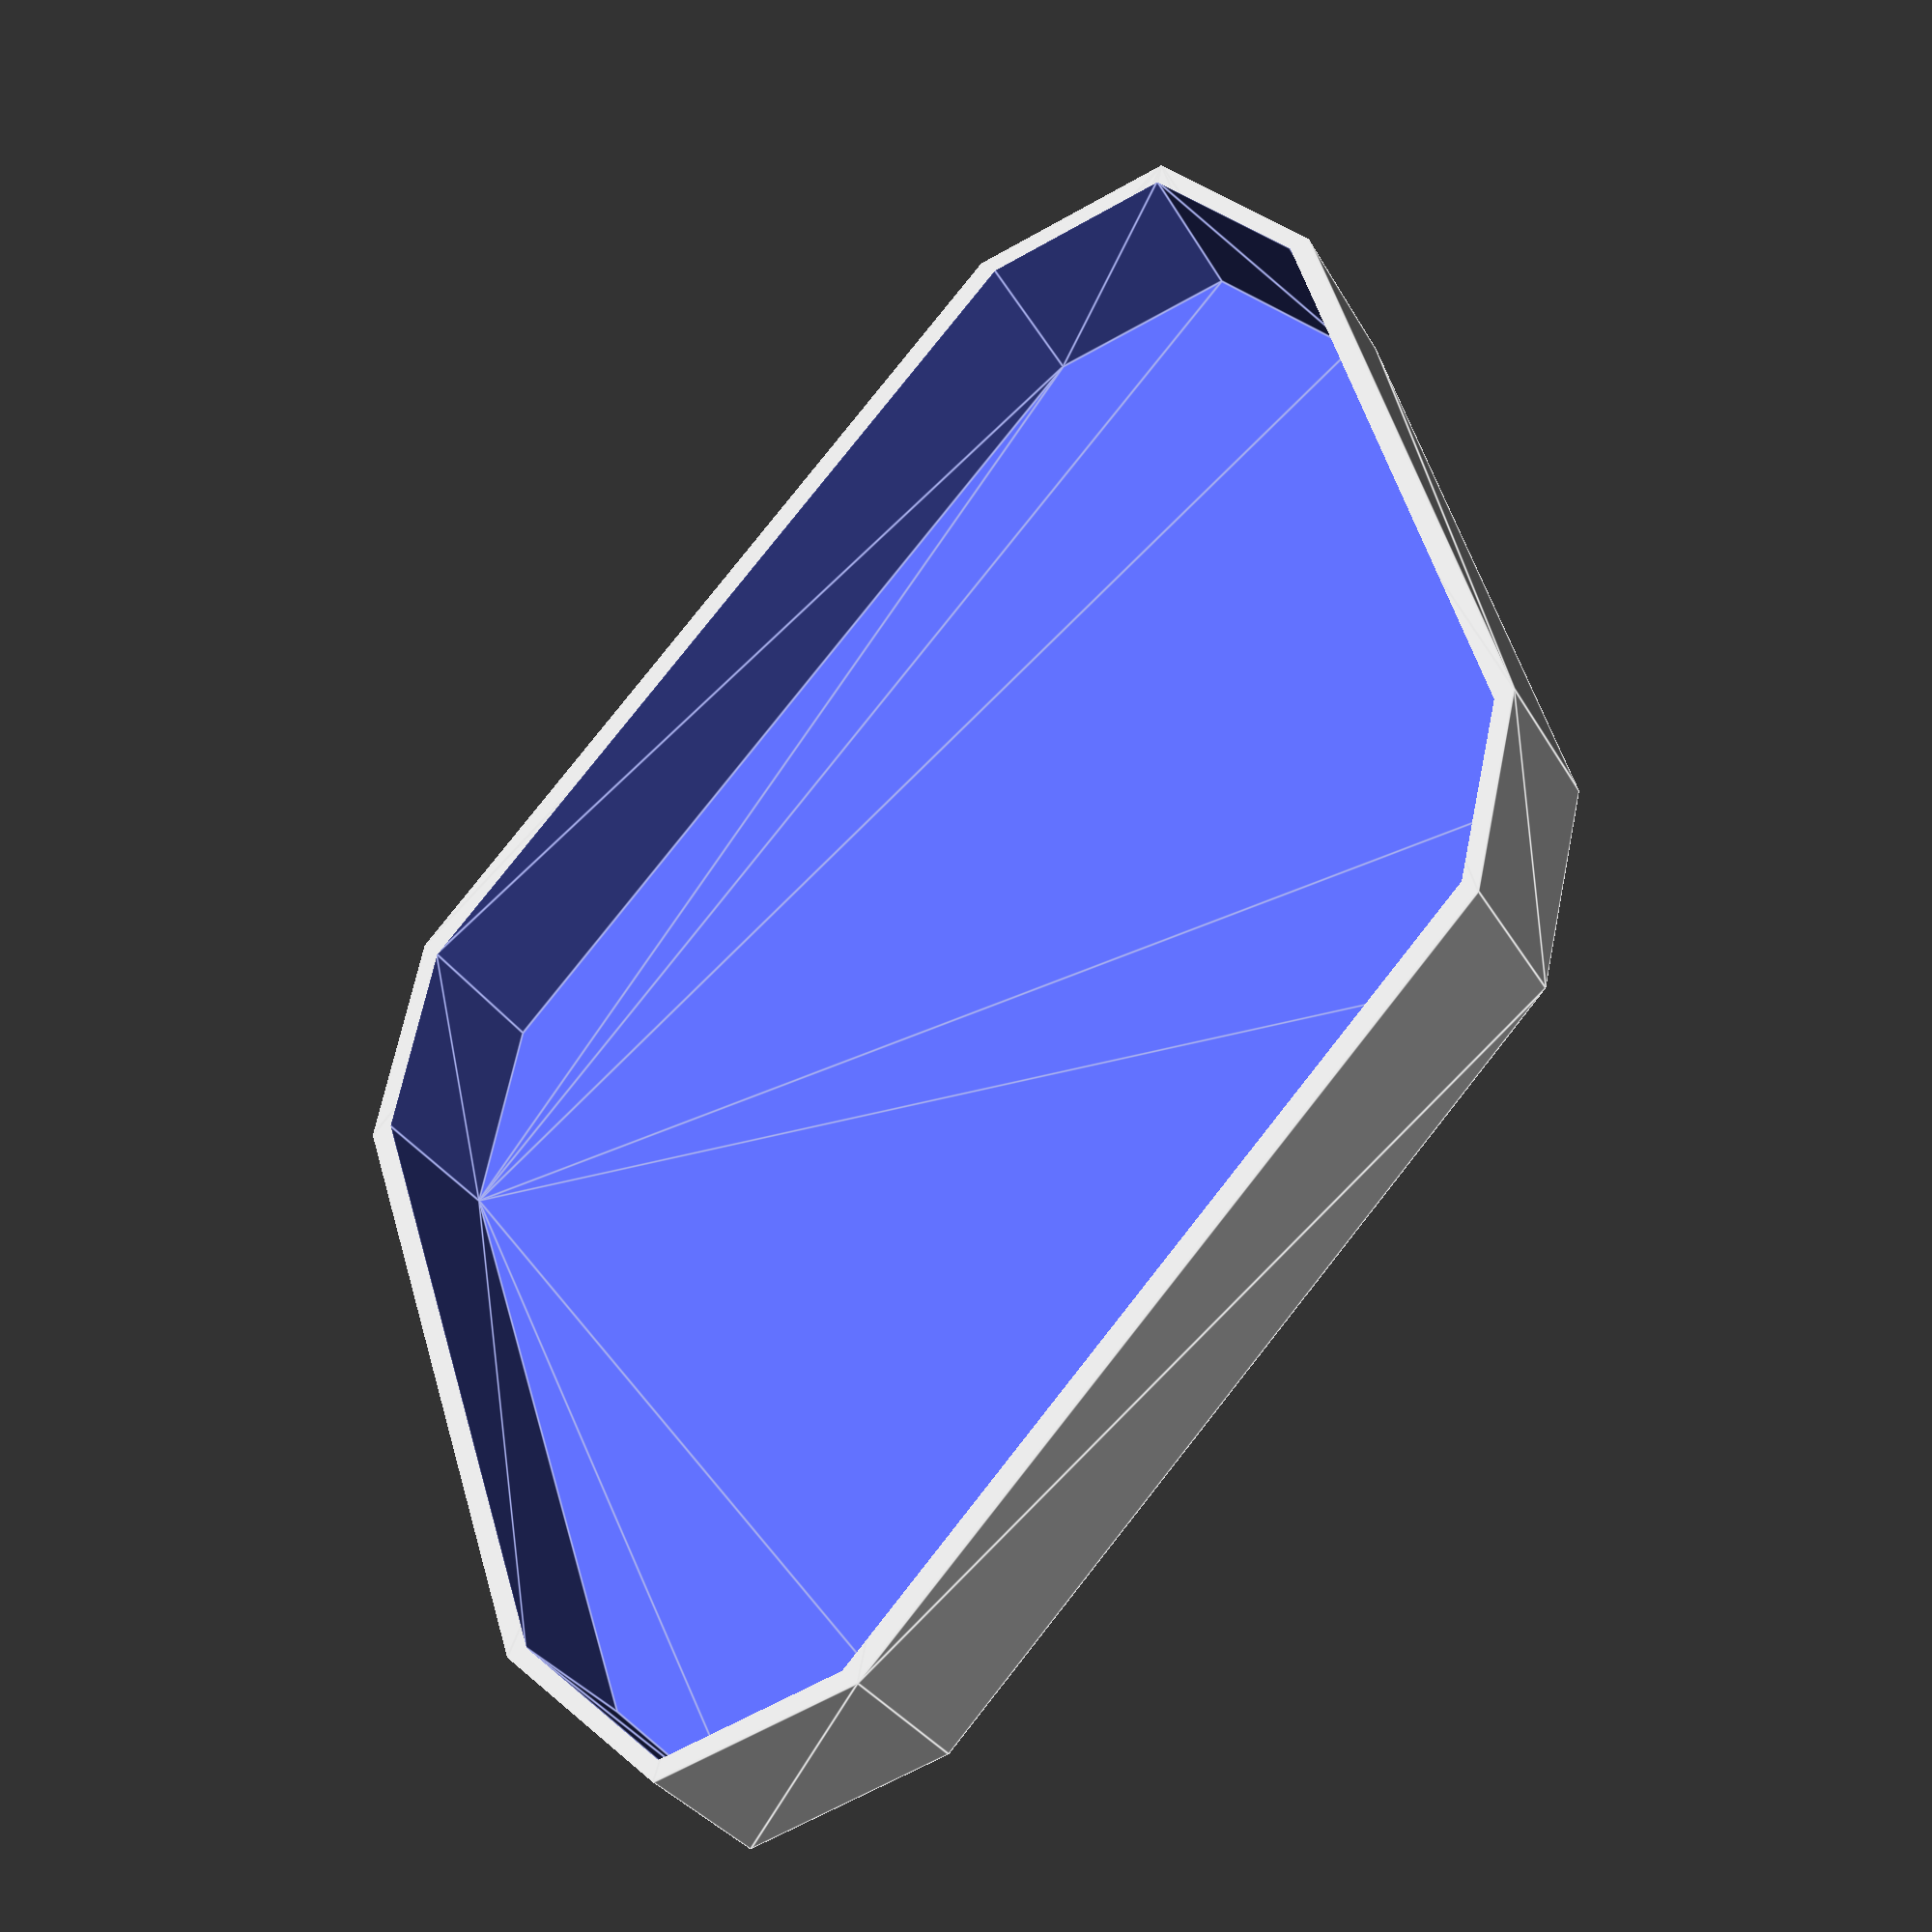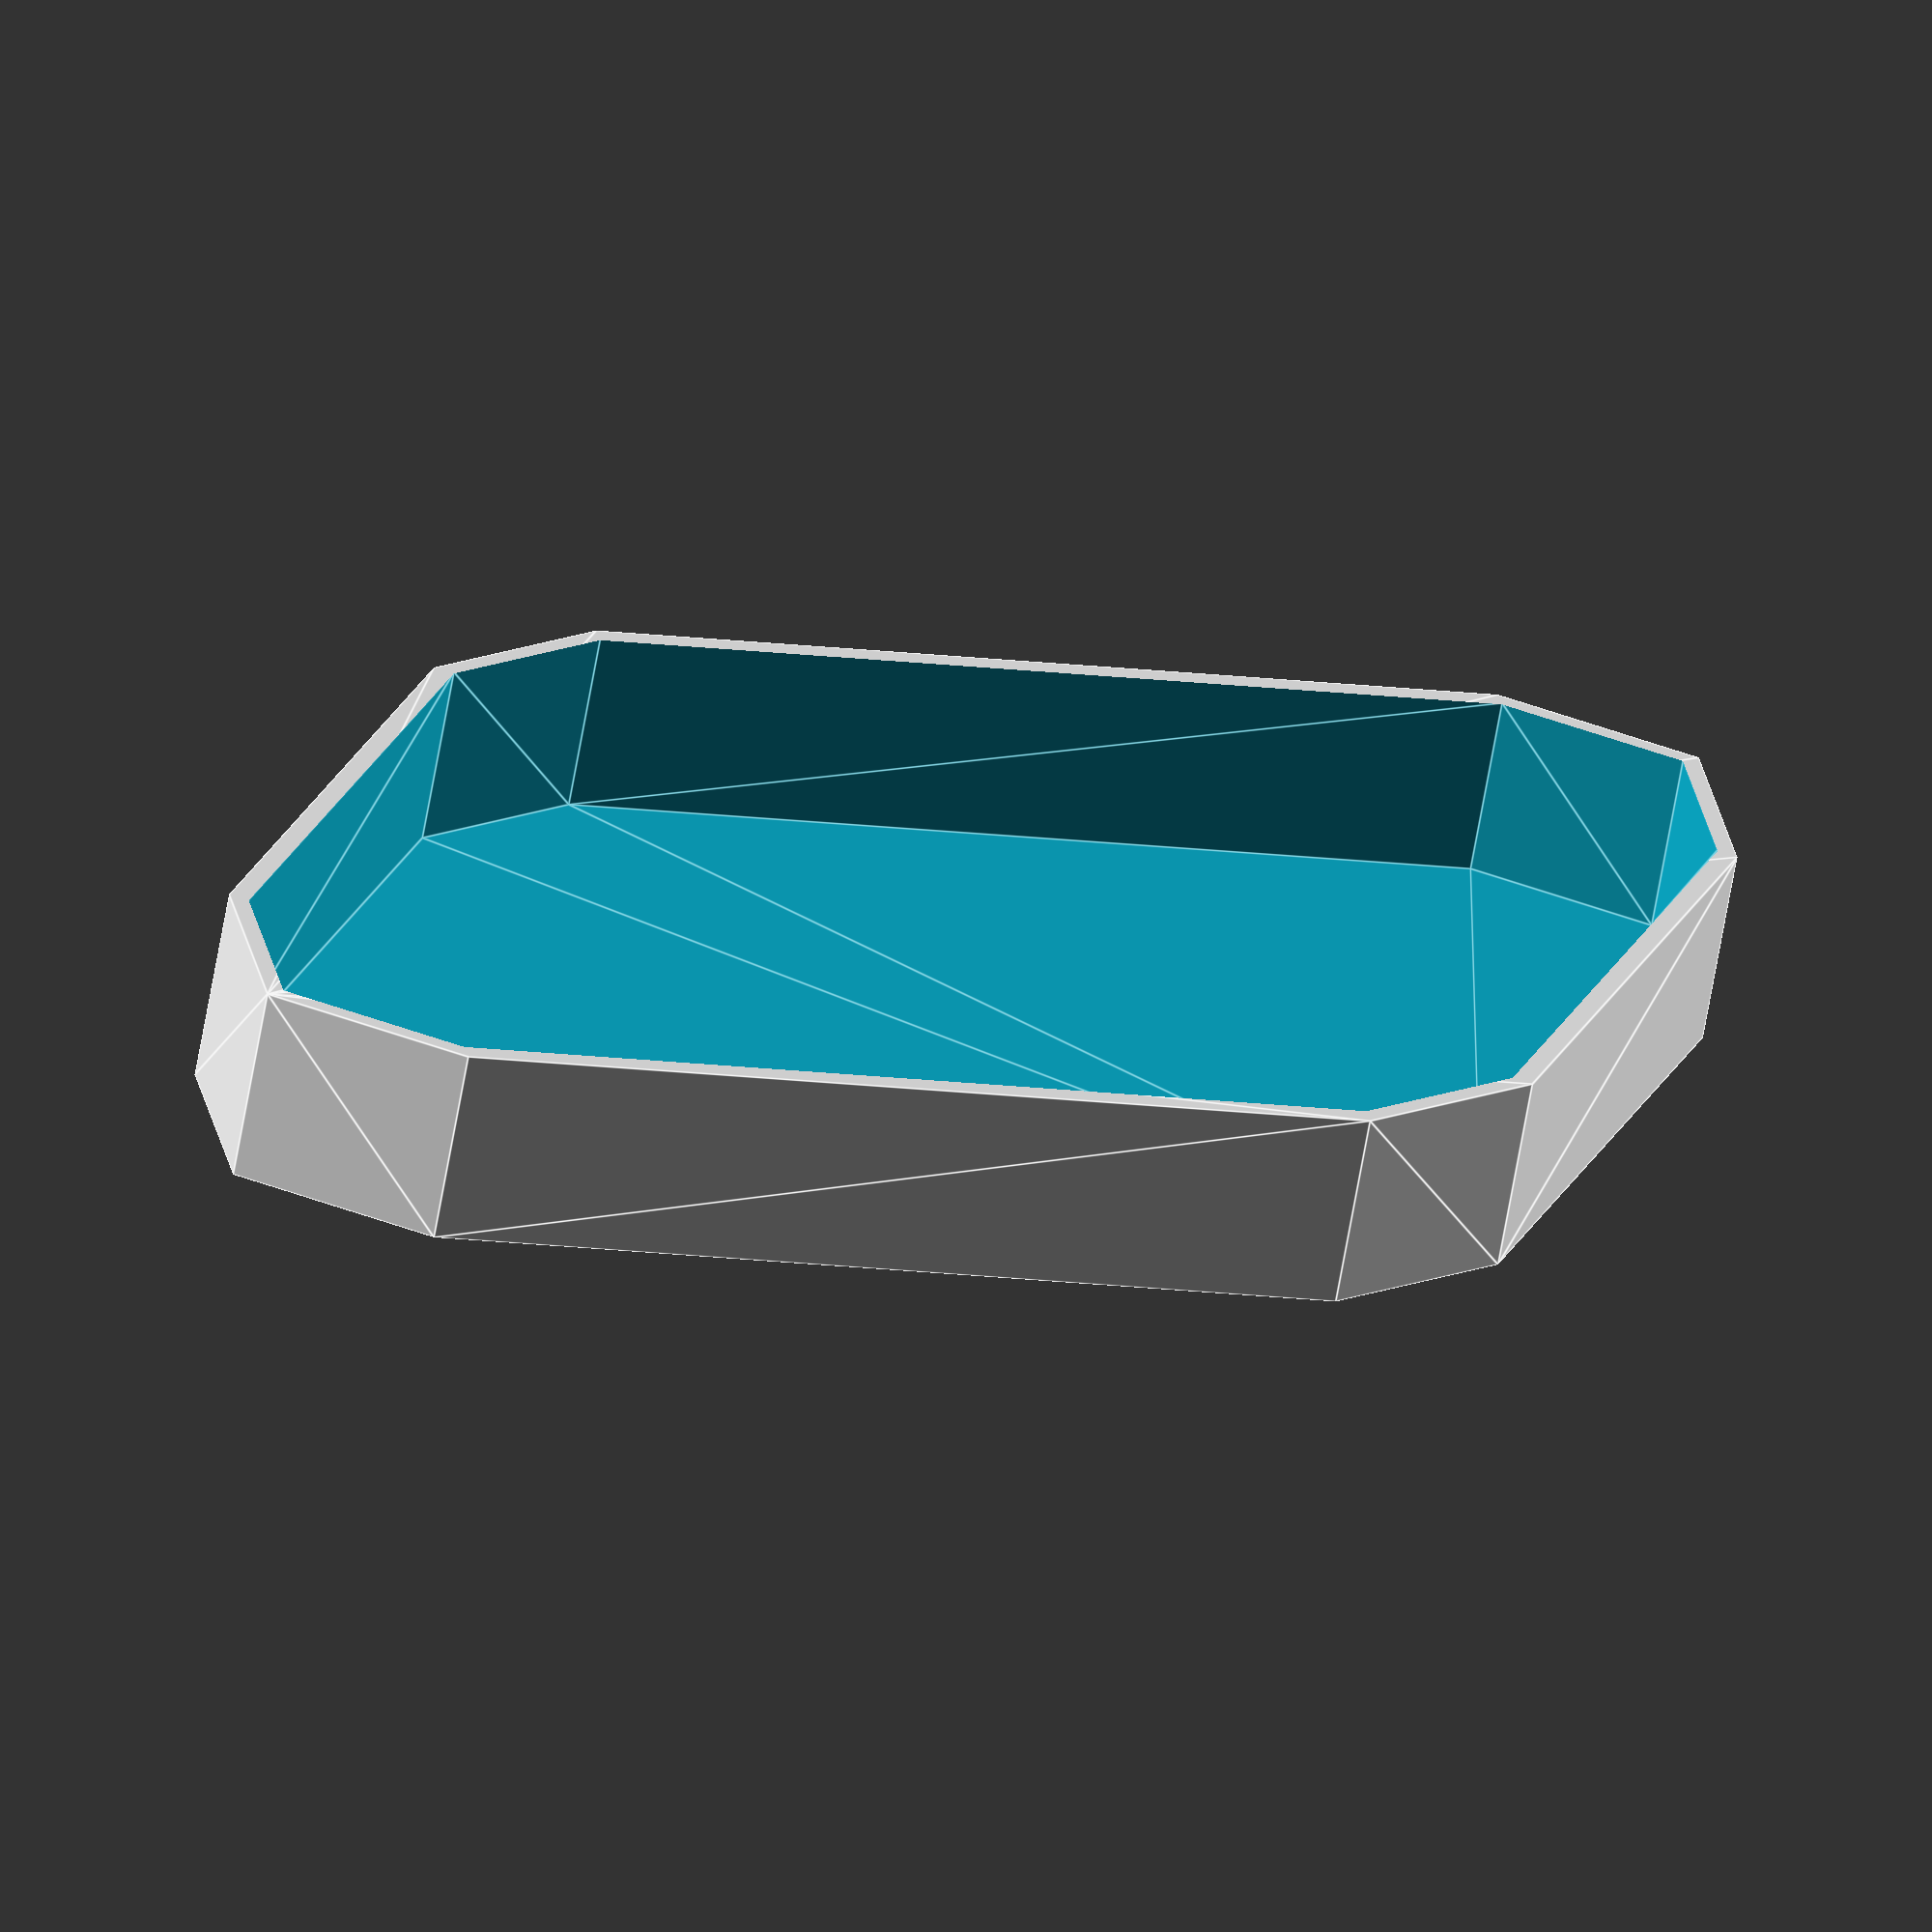
<openscad>
// HEX CELL CAPS V1.5
// This script generates models of cell holders and caps for 
// building battery packs using cylindrical cells. 
// Original concept by ES user "SpinningMagnets"
// More info can be found here:
// https://endless-sphere.com/forums/viewtopic.php?f=3&t=90058
//
// This file was created by Addy and is released as public domain
// Contributors
// Albert Phan


// TODO: 
// - add flat border option
// - add boxes


// CONFIGURATION

opening_dia = 12;   // Circular opening to expose cell 
cell_dia = 18.6;    // Cell diameter
wall = 0.8;           // Wall thickness around a single cell. Spacing between cells is twice this amount.

holder_height = 12; // Total height of cell holder
separation = 1;   	// Separation between cell top and tab slots
slot_height = 3.5;  // Height of all slots (3.5 mm is a good size for 14 awg solid in slots)
col_slot_width = 4; // Width of slots between rows
row_slot_width = 8; // Width of slots along rows

pack_style = "para";    // "rect" for rectangular pack, "para" for parallelogram
wire_style = "strip";    // "strip" to make space to run nickel strips between cells. "bus" to make space for bus wires between rows
part_type = "normal";    // "normal","mirrored", or "both"  You'll want a mirrored piece if the tops and bottom are different ( ie. When there are even rows in rectangular style or any # of rows in parallelogram)
part = "cap";   // "holder" to generate cell holders, "cap" to generate pack end caps, "box" to generate boxes for the holders to fit in

cap_wall = 1.2;
cap_clearance = 0.8;

box_wall = 6;
box_clearance = 0.8;

num_rows = 3;       
num_cols = 4;

//////////////////////////////////////////////////////
// Don't forget to do a test fit print
//////////////////////////////////////////////////////

// END OF CONFIGURATION

$fn = 50;       // Number of facets for circular parts.  
extra = 0.1;    // enlarge hexes by this to make them overlap
spacing = 4;    // Spacing between top and bottom pieces

hex_w = cell_dia + 2*wall;	// Width of one hex cell
hex_pt = (hex_w/2 + extra) / cos(30); // Half the distance of point to point of a hex aka radius


if (part_type == "mirrored")
{
    if (part == "cap")
    {    
        mirror([1,0,0])
            regular_cap();
    }
    else if (part == "holder")    
    {
        mirror([1,0,0])
            regular_pack();
    }
}
else if(part_type == "both")
{
    if (part == "cap")
        regular_cap();
    else if (part == "holder")
        regular_pack();
    
    if(num_rows % 2 == 1)   // If odd pack
    {

        mirror([1,0,0])
		{
            if (part == "cap")
                translate([-hex_w*(num_cols - 0.5), 1.5*(hex_pt-extra)*(num_rows+1) + spacing,0])
                    regular_cap();
            else if (part == "holder")
                translate([-hex_w*(num_cols - 0.5), 1.5*(hex_pt-extra)*num_rows + spacing,0])
                    regular_pack();
		}
    }
    else
    {
        
        mirror([1,0,0])
            if (part == "cap")
                translate([-hex_w*(num_cols - 0.5),1.5*(hex_pt-extra)*(num_rows+1) + spacing,0])
                    regular_cap();
			
            else if (part == "holder")
                translate([-hex_w*(num_cols - 1),1.5*(hex_pt-extra)*num_rows + spacing,0])
                    regular_pack();
    }
}
else	// if Normal
{
    if (part == "cap")  
        regular_cap();
    
    else if (part == "holder")
        regular_pack();
	else if (part == "box")
		regular_box();

}


// echos and info
echo(total_width=1.5*(hex_pt-extra)*(num_rows-1)+hex_pt*2);

if (pack_style == "rect")
{
    // Rectangular style
    echo(total_length=hex_w*(num_cols+0.5));
	if((num_rows % 2) == 0) // Even?
		
    echo("\n******************************************************* \n Top and bottom are different. Don't forget to do a mirrored part\n*******************************************************");
}
else if(pack_style == "para")
{
	// Parallelogram style
    echo(total_length=hex_w*(num_cols+0.5*(num_rows-1)));
	echo("\n******************************************************* \n Top and bottom are different. Don't forget to do a mirrored part\n*******************************************************");
}


module para_cap()
{
    //translate([0,0,-holder_height])
        difference()
        {
            
            translate([0,0,-(cap_wall)])
                minkowski()
                {

                    linear_extrude(height=extra + cap_wall, center=false, convexity=10)
                        polygon([
                            [0,0],
                            [hex_w*(num_rows-1)*0.5,1.5*(hex_pt-extra)*(num_rows-1)],
                            [hex_w*(num_rows-1)*0.5+hex_w*(num_cols-1),1.5*(hex_pt-extra)*(num_rows-1)],
                            [hex_w*(num_cols-1),0]]
                        );
                    
                    hex_pt2 = (hex_w/2 + extra + cap_clearance + cap_wall) / cos(30);
                    linear_extrude(height=holder_height, center=true, convexity=10)
                        polygon([ for (a=[0:5])[hex_pt2*sin(a*60),hex_pt2*cos(a*60)]]); 
                }    
            
            minkowski()
            {
                linear_extrude(height=extra*2, center=false, convexity=10)
                    polygon([
                        [0,0],
                        [hex_w*(num_rows-1)*0.5,1.5*(hex_pt-extra)*(num_rows-1)],
                        [hex_w*(num_rows-1)*0.5+hex_w*(num_cols-1),1.5*(hex_pt-extra)*(num_rows-1)],
                        [hex_w*(num_cols-1),0]]
                    );
                hex_pt2 = (hex_w/2 + extra + cap_clearance) / cos(30);
                linear_extrude(height=holder_height, center=true, convexity=10)
                    polygon([ for (a=[0:5])[hex_pt2*sin(a*60),hex_pt2*cos(a*60)]]); 
            }
                
        }
}


module rect_cap()
{
    translate([0,0,-holder_height])
        difference()
        {
            translate([-(cap_wall),-(cap_wall),-(cap_wall)])
                minkowski()
                {
                    translate([0,0,holder_height/2])
                        cube([(num_cols-0.5)*hex_w+2*(cap_wall+cap_clearance),
					1.5*(hex_pt-extra)*(num_rows-1)+2*(cap_wall+cap_clearance),
					extra+cap_wall],center=false);
                    
                   linear_extrude(height=holder_height, center=true, convexity=10)
                        polygon([ for (a=[0:5])[hex_pt*sin(a*60),hex_pt*cos(a*60)]]); 
                }        
            
            minkowski()
            {
                translate([0,0,holder_height/2])
                    cube([(num_cols-0.5)*hex_w+2*cap_clearance,1.5*(hex_pt-extra)*(num_rows-1)+2*cap_clearance,extra],center=false);
                
                linear_extrude(height=holder_height + extra, center=true, convexity=10)
                    polygon([ for (a=[0:5])[hex_pt*sin(a*60),hex_pt*cos(a*60)]]); 
            }
        }
} 


module regular_cap()
{
    if (pack_style == "rect")
        rect_cap();
    else if (pack_style == "para")
        para_cap();
}

module regular_box()
{
	
	if (pack_style == "rect")
	{
            translate([0,0,-holder_height])
        difference()
        {
            translate([-(box_wall),-(box_wall),-(box_wall)])
                minkowski()
                {
                    translate([0,0,holder_height/2])
                        cube([(num_cols-0.5)*hex_w+2*(box_wall+box_clearance),1.5*(hex_pt-extra)*(num_rows-1)+2*(box_wall+box_clearance),extra],center=false);
                    
                    linear_extrude(height=holder_height, center=true, convexity=10)
                        polygon([ for (a=[0:5])[hex_pt*sin(a*60),hex_pt*cos(a*60)]]); 
                }        
            
            minkowski()
            {
                translate([0,0,holder_height/2])
                    cube([(num_cols-0.5)*hex_w+2*box_clearance,1.5*(hex_pt-extra)*(num_rows-1)+2*box_clearance,extra],center=false);
                
                linear_extrude(height=holder_height, center=true, convexity=10)
                    polygon([ for (a=[0:5])[hex_pt*sin(a*60),hex_pt*cos(a*60)]]); 
            }
        }
		
		regular_pack();
	}
    else if (pack_style == "para")
    // para box;
	;
	
}


module regular_pack()
{
    union()
    {
        for(row = [0:num_rows-1])
        {
            
            if (pack_style == "rect")
            {
                if ((row % 2) == 0)
                {            
                    translate([0,1.5*(hex_pt-extra)*row,0])
                    for(col = [0:num_cols-1])
                    {
                        translate([hex_w*col,0,0])
                            pick_hex();
                    }                
                }
                else
                {
                    translate([0.5 * hex_w,1.5*(hex_pt-extra)*row,0])
                    for(col = [0:num_cols-1])
                    {
                        translate([hex_w*col,0,0])
                            pick_hex();
                    }
                }
            }
            else if (pack_style == "para")
            {
                translate([row*(0.5 * hex_w),1.5*(hex_pt-extra)*row,0])
                for(col = [0:num_cols-1])
                {
                    translate([hex_w*col,0,0])
                        pick_hex();
                }

            }
        }
    }      
}


module pick_hex()
{
    if (wire_style == "strip")
        strip_hex();
    else if (wire_style == "bus")
	{
        bus_hex();
	}
    else
        strip_hex();
}


module strip_hex()
{
	mirror([0,0,1])
	{
		difference()
		{
			// Hex block
			linear_extrude(height=holder_height, center=false, convexity=10)
				polygon([ for (a=[0:5])[hex_pt*sin(a*60),hex_pt*cos(a*60)]]); 
					
			// Top opening    
			translate([0,0,-1])
				cylinder(h=holder_height+2,d=opening_dia);
			  
			// Cell space    
			//#translate([0,0,-holder_height])
				//cylinder(h=2*(holder_height-slot_height),d=cell_dia);
				cylinder(h=2 *(holder_height-slot_height-separation) ,d=cell_dia, center=true);
			
			// 1st column slot
			rotate([0,0,60])
				translate([0,0,holder_height])    
					cube([hex_w+1,col_slot_width,2*slot_height], center=true);    
				
			// 2nd column slot
			rotate([0,0,-60])
				translate([0,0,holder_height])    
					cube([hex_w+1,col_slot_width,2*slot_height], center=true);
		   
			// Row slot 
			translate([0,0,holder_height]) 
				cube([hex_w+1,row_slot_width,2*slot_height], center=true);   
		}   
	}
}


module bus_hex()
{
	mirror([0,0,1])
	{
		difference()
		{
			// Hex block
			linear_extrude(height=holder_height, center=false, convexity=10)
				polygon([ for (a=[0:5])[hex_pt*sin(a*60),hex_pt*cos(a*60)]]); 
					
			// Top opening    
			translate([0,0,-1])
				cylinder(h=holder_height+2,d=opening_dia);
			  
			// Cell space    
			//#translate([0,0,-holder_height])
				//cylinder(h=2*(holder_height-slot_height),d=cell_dia);
				cylinder(h=2 *(holder_height-slot_height-separation) ,d=cell_dia, center=true);
			
			bus_width = (hex_pt + wall) - (opening_dia/2);    
				
			// 1st column slot
			rotate([0,0,60])
				translate([0,0,holder_height])    
					cube([hex_w+1,col_slot_width,2*slot_height], center=true);    
				
			// 2nd column slot    
			rotate([0,0,-60])
				translate([0,0,holder_height])    
					cube([hex_w+1,col_slot_width,2*slot_height], center=true);
					
			// Row slot A
			translate([0,(opening_dia/2)+bus_width/2-wall,holder_height]) 
				cube([(2*hex_w)+extra,bus_width,2*slot_height], center=true);  
			  
			// Row slot B    
			translate([0,-((opening_dia/2)+bus_width/2-wall),holder_height]) 
				cube([(2*hex_w)+extra,bus_width,2*slot_height], center=true);              
			
			/*
			translate([0,0,holder_height]) 
				cube([hex_w+1,row_slot_width,2*slot_height], center=true);   
				*/
				
		}
	}	
}


</openscad>
<views>
elev=29.2 azim=132.6 roll=23.8 proj=p view=edges
elev=63.8 azim=349.6 roll=350.3 proj=o view=edges
</views>
